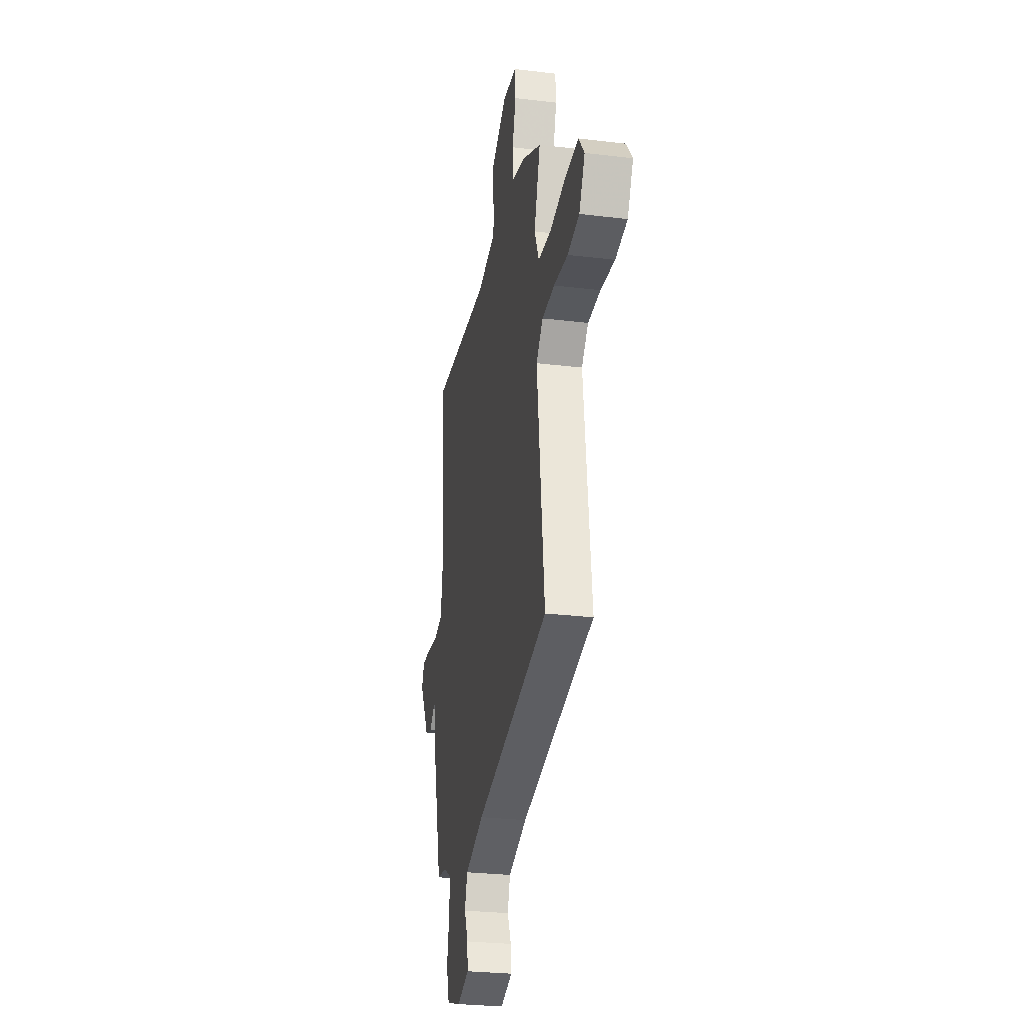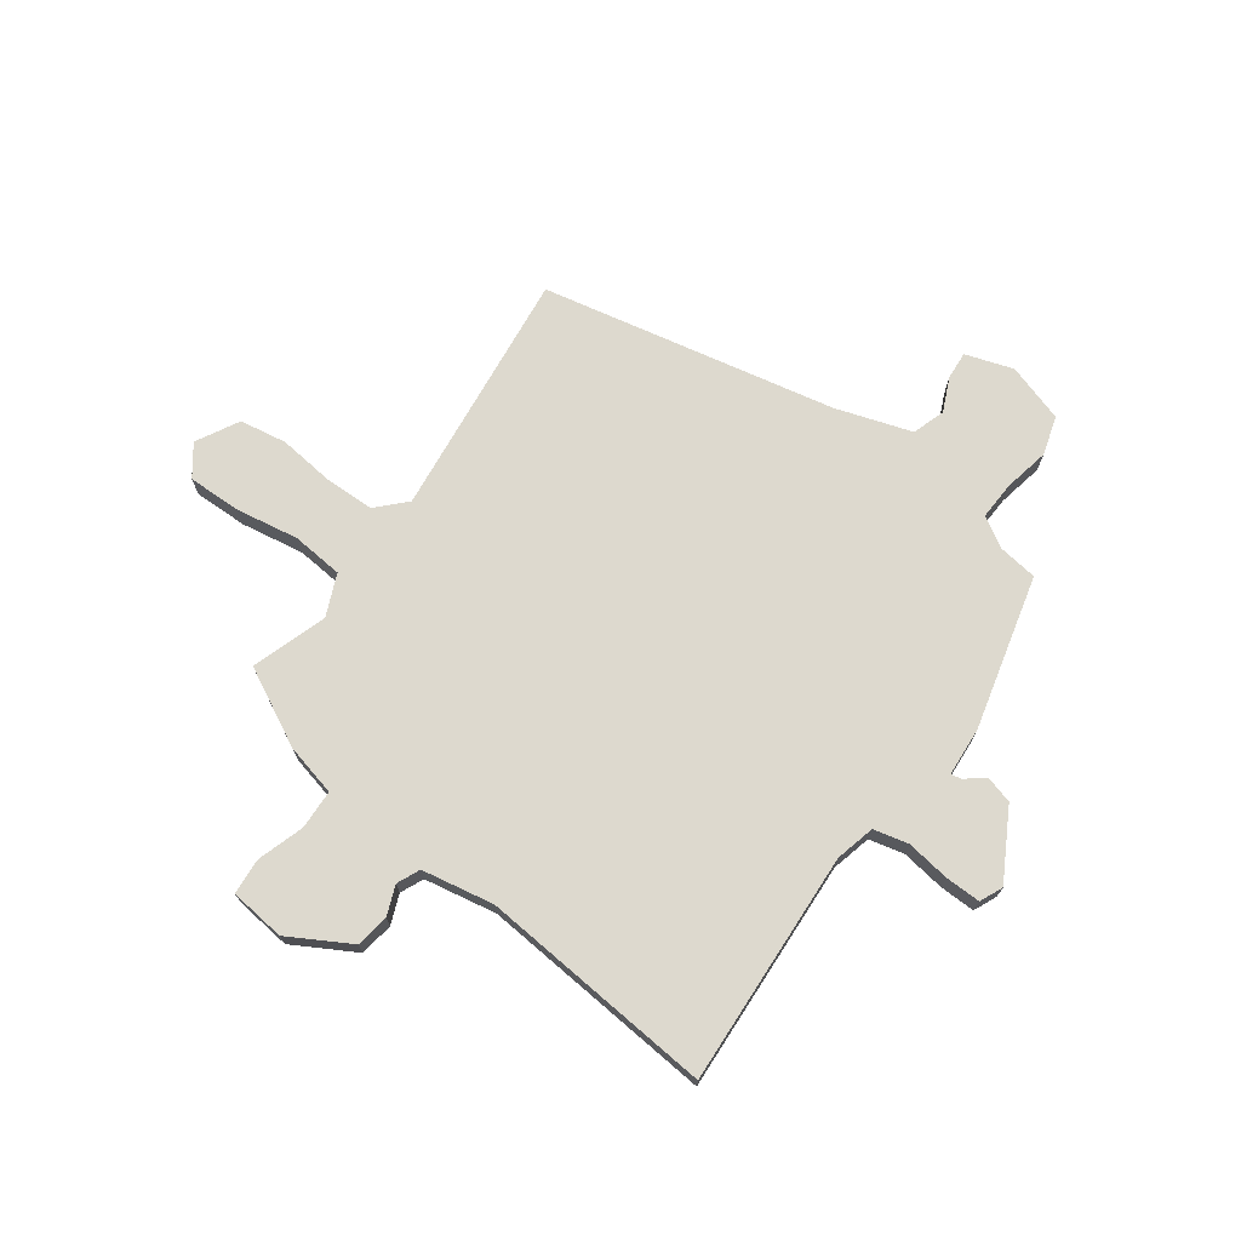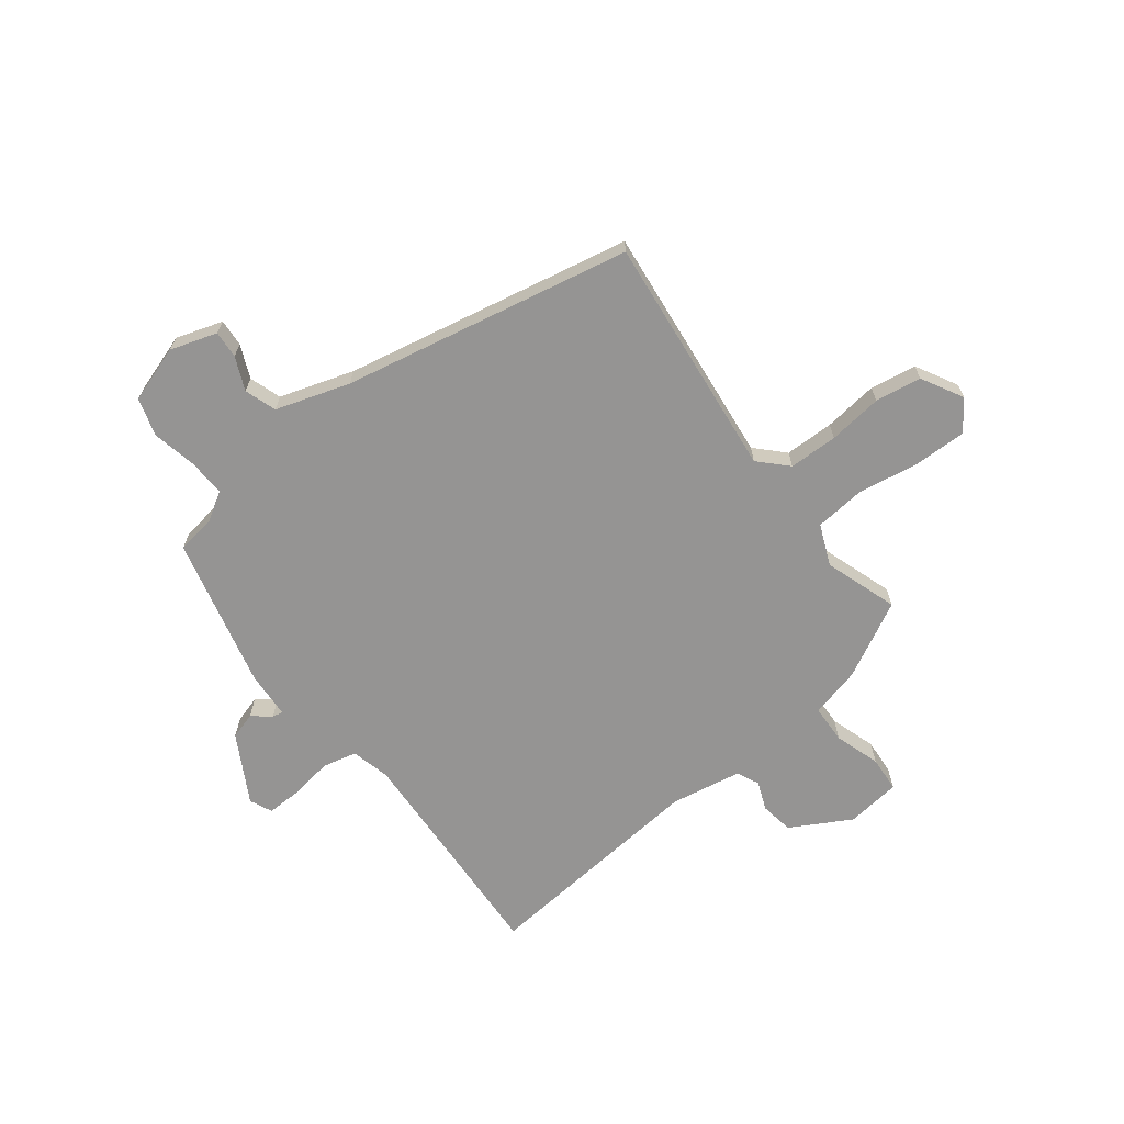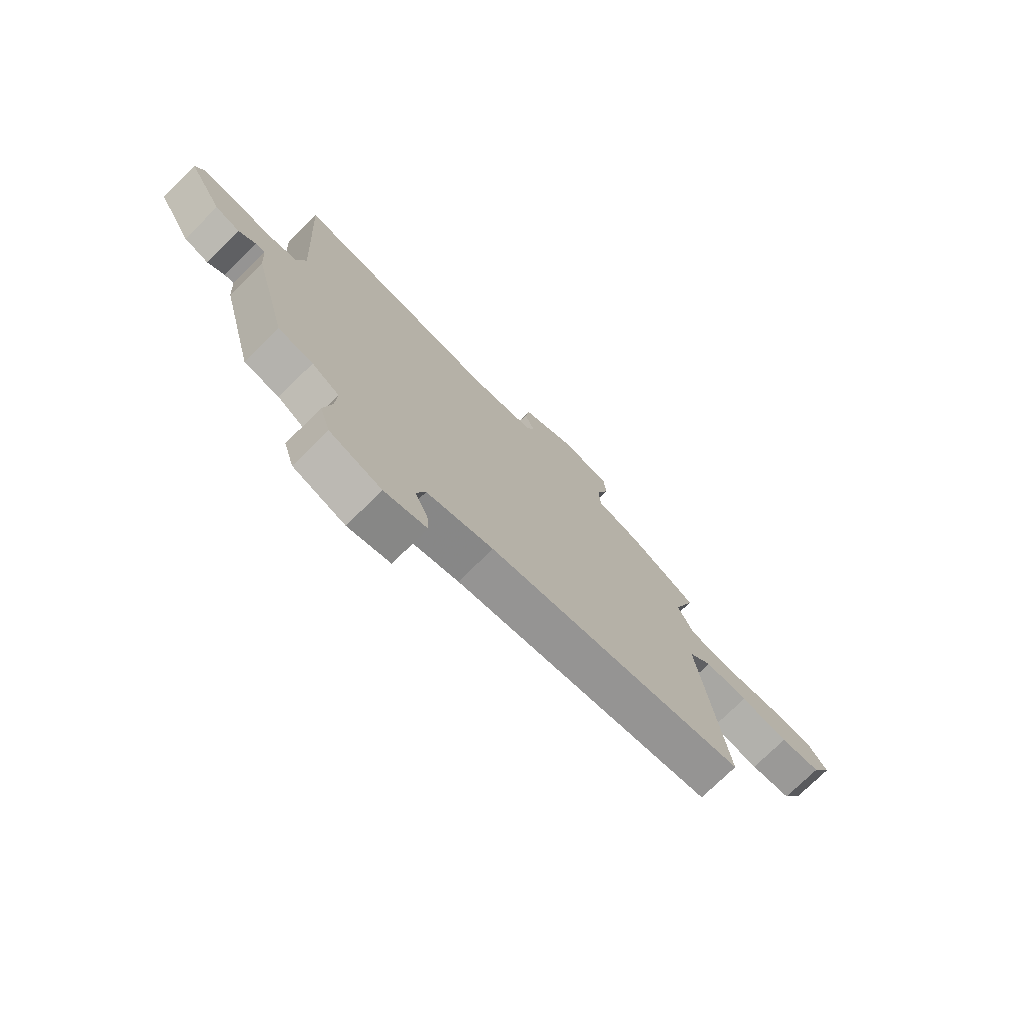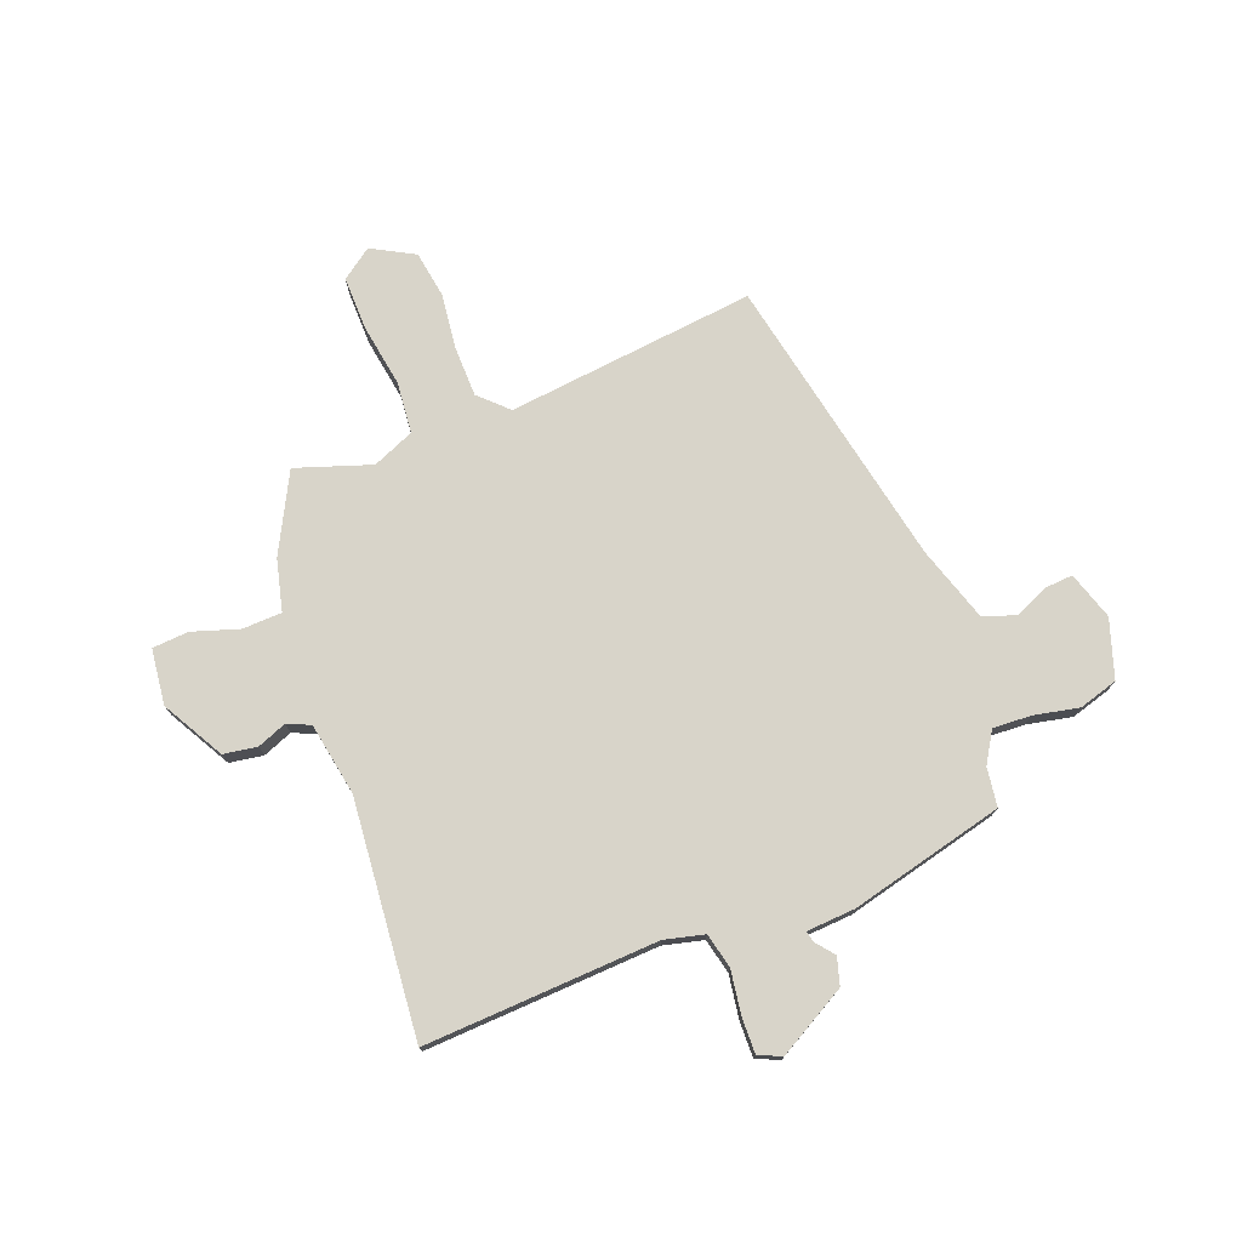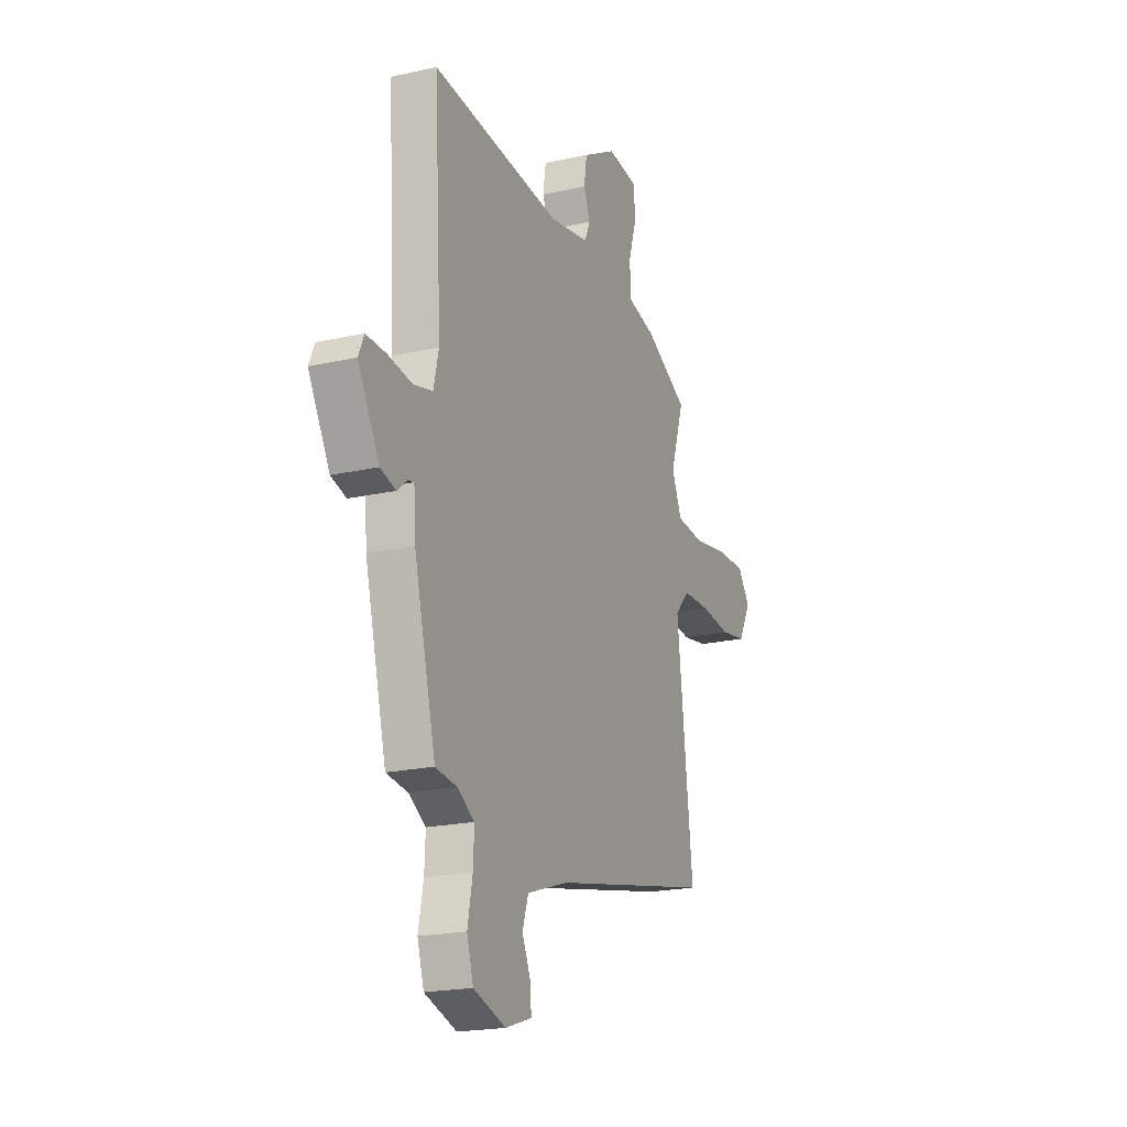
<metadata>
{"format":"obj","ext":"obj","renderer":"f3d","projection":"perspective","resolution":1024,"background":"white","views":[{"elev":-27.8,"azim":-100.4,"up":"+Z"},{"elev":71.7,"azim":36.1,"up":"+Y"},{"elev":-67.2,"azim":-142.0,"up":"+Y"},{"elev":-75.3,"azim":134.4,"up":"+Z"},{"elev":75.3,"azim":69.4,"up":"+Y"},{"elev":-20.2,"azim":112.5,"up":"+Z"}]}
</metadata>
<code>
v -0.514 0.07 -0.429
v -0.462 0.07 0.014
v -0.51 0.07 0.064
v -0.599 0.07 0.066
v -0.698 0.07 0.055
v -0.782 0.07 0.069
v -0.823 0.07 0.145
v -0.783 0.07 0.199
v -0.688 0.07 0.197
v -0.576 0.07 0.178
v -0.484 0.07 0.186
v -0.452 0.07 0.26
v -0.496 0.07 0.394
v -0.357 0.07 0.465
v -0.265 0.07 0.487
v -0.262 0.07 0.557
v -0.288 0.07 0.64
v -0.283 0.07 0.705
v -0.184 0.07 0.716
v -0.075 0.07 0.654
v -0.066 0.07 0.594
v -0.087 0.07 0.542
v -0.069 0.07 0.501
v 0.06 0.07 0.477
v 0.479 0.07 0.512
v 0.455 0.07 0.096
v 0.472 0.07 0.025
v 0.534 0.07 0.01
v 0.612 0.07 0.021
v 0.675 0.07 0.022
v 0.693 0.07 -0.019
v 0.624 0.07 -0.141
v 0.575 0.07 -0.155
v 0.542 0.07 -0.128
v 0.523 0.07 -0.124
v 0.517 0.07 -0.21
v 0.447 0.07 -0.485
v 0.378 0.07 -0.494
v 0.323 0.07 -0.527
v 0.326 0.07 -0.595
v 0.342 0.07 -0.676
v 0.321 0.07 -0.745
v 0.217 0.07 -0.778
v 0.132 0.07 -0.75
v 0.136 0.07 -0.7
v 0.163 0.07 -0.64
v 0.144 0.07 -0.582
v 0.01 0.07 -0.538
v -0.514 0 -0.429
v -0.462 0 0.014
v -0.51 0 0.064
v -0.599 0 0.066
v -0.698 0 0.055
v -0.782 0 0.069
v -0.823 0 0.145
v -0.783 0 0.199
v -0.688 0 0.197
v -0.576 0 0.178
v -0.484 0 0.186
v -0.452 0 0.26
v -0.496 0 0.394
v -0.357 0 0.465
v -0.265 0 0.487
v -0.262 0 0.557
v -0.288 0 0.64
v -0.283 0 0.705
v -0.184 0 0.716
v -0.075 0 0.654
v -0.066 0 0.594
v -0.087 0 0.542
v -0.069 0 0.501
v 0.06 0 0.477
v 0.479 0 0.512
v 0.455 0 0.096
v 0.472 0 0.025
v 0.534 0 0.01
v 0.612 0 0.021
v 0.675 0 0.022
v 0.693 0 -0.019
v 0.624 0 -0.141
v 0.575 0 -0.155
v 0.542 0 -0.128
v 0.523 0 -0.124
v 0.517 0 -0.21
v 0.447 0 -0.485
v 0.378 0 -0.494
v 0.323 0 -0.527
v 0.326 0 -0.595
v 0.342 0 -0.676
v 0.321 0 -0.745
v 0.217 0 -0.778
v 0.132 0 -0.75
v 0.136 0 -0.7
v 0.163 0 -0.64
v 0.144 0 -0.582
v 0.01 0 -0.538
f 44 45 46
f 43 44 46
f 42 43 46
f 41 42 46
f 40 41 46
f 39 40 46 47
f 38 39 47 48
f 48 1 2
f 38 48 2
f 37 38 2
f 36 37 2
f 35 36 2
f 32 33 34
f 31 32 34
f 30 31 34
f 29 30 34
f 28 29 34
f 27 28 34 35
f 24 25 26
f 23 24 26 27
f 20 21 22
f 19 20 22
f 18 19 22
f 17 18 22
f 16 17 22
f 15 16 22 23
f 23 27 35
f 15 23 35
f 14 15 35
f 13 14 35
f 12 13 35
f 8 9 10
f 7 8 10
f 6 7 10
f 5 6 10
f 4 5 10
f 3 4 10 11
f 11 12 35
f 3 11 35
f 2 3 35
f 94 93 92
f 94 92 91
f 94 91 90
f 94 90 89
f 94 89 88
f 95 94 88 87
f 96 95 87 86
f 50 49 96
f 50 96 86
f 50 86 85
f 50 85 84
f 50 84 83
f 82 81 80
f 82 80 79
f 82 79 78
f 82 78 77
f 82 77 76
f 83 82 76 75
f 74 73 72
f 75 74 72 71
f 70 69 68
f 70 68 67
f 70 67 66
f 70 66 65
f 70 65 64
f 71 70 64 63
f 83 75 71
f 83 71 63
f 83 63 62
f 83 62 61
f 83 61 60
f 58 57 56
f 58 56 55
f 58 55 54
f 58 54 53
f 58 53 52
f 59 58 52 51
f 83 60 59
f 83 59 51
f 83 51 50
f 1 49 50 2
f 2 50 51 3
f 3 51 52 4
f 4 52 53 5
f 5 53 54 6
f 6 54 55 7
f 7 55 56 8
f 8 56 57 9
f 9 57 58 10
f 10 58 59 11
f 11 59 60 12
f 12 60 61 13
f 13 61 62 14
f 14 62 63 15
f 15 63 64 16
f 16 64 65 17
f 17 65 66 18
f 18 66 67 19
f 19 67 68 20
f 20 68 69 21
f 21 69 70 22
f 22 70 71 23
f 23 71 72 24
f 24 72 73 25
f 25 73 74 26
f 26 74 75 27
f 27 75 76 28
f 28 76 77 29
f 29 77 78 30
f 30 78 79 31
f 31 79 80 32
f 32 80 81 33
f 33 81 82 34
f 34 82 83 35
f 35 83 84 36
f 36 84 85 37
f 37 85 86 38
f 38 86 87 39
f 39 87 88 40
f 40 88 89 41
f 41 89 90 42
f 42 90 91 43
f 43 91 92 44
f 44 92 93 45
f 45 93 94 46
f 46 94 95 47
f 47 95 96 48
f 48 96 49 1

</code>
